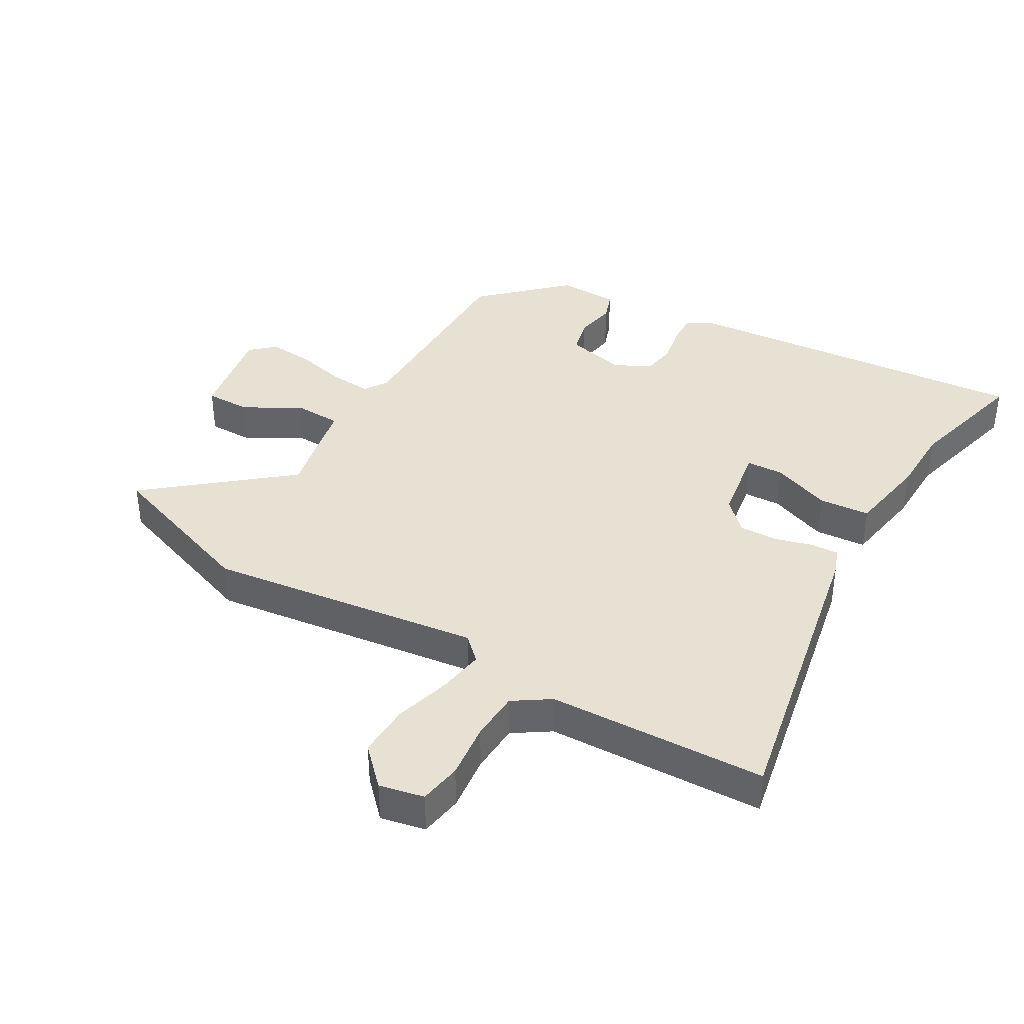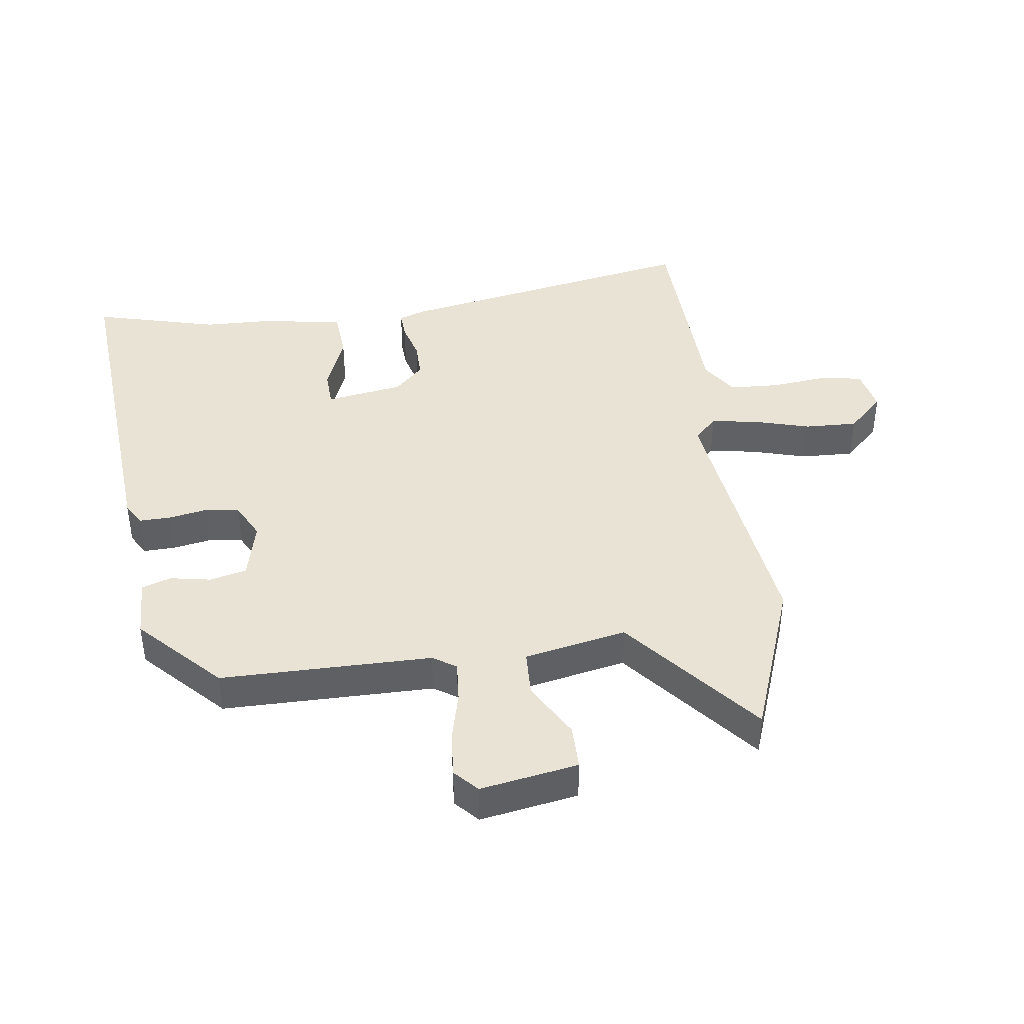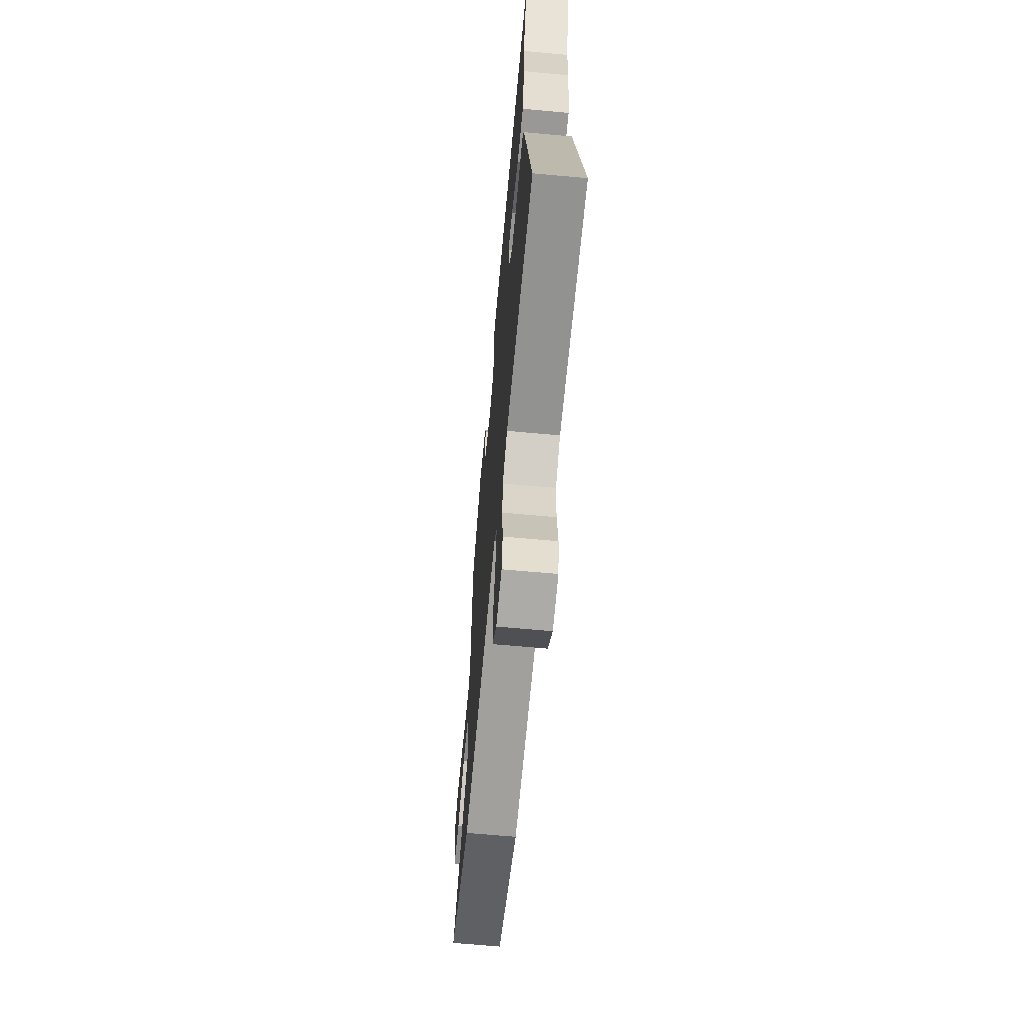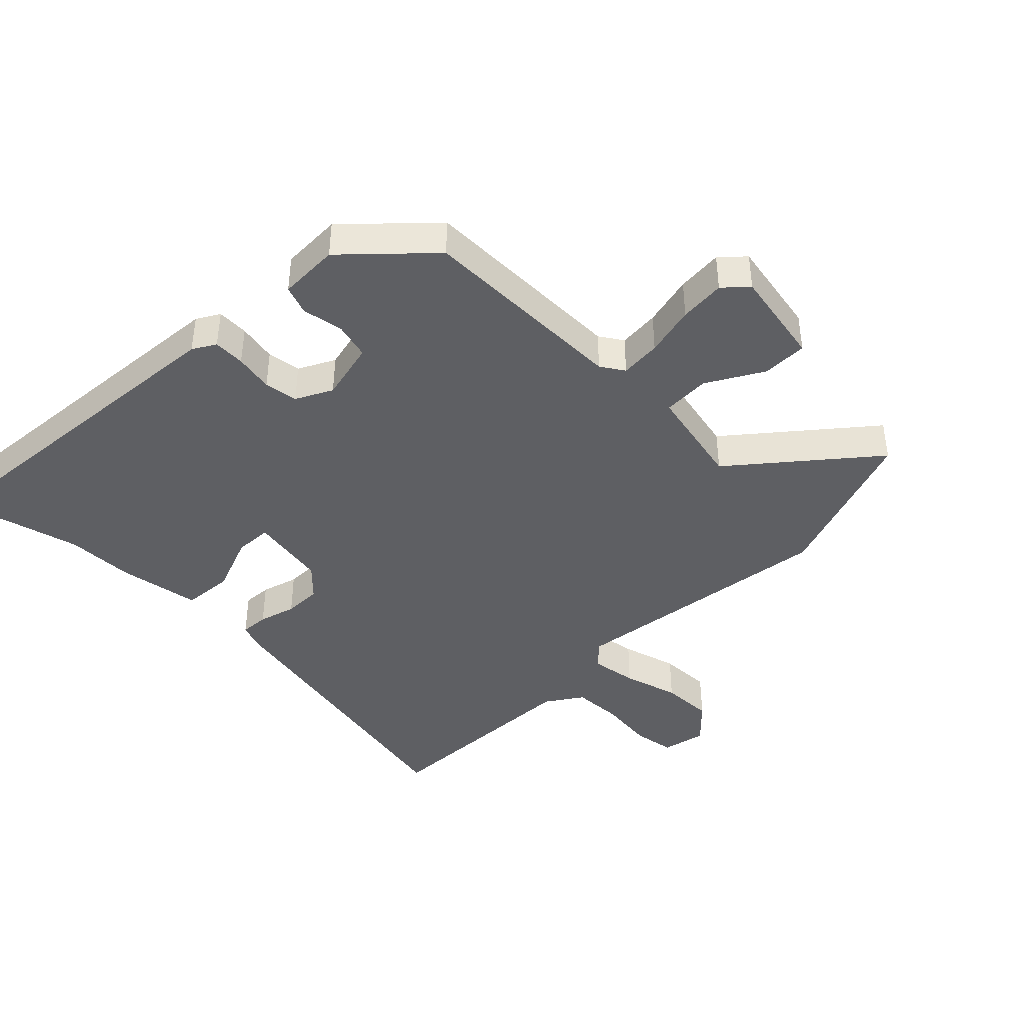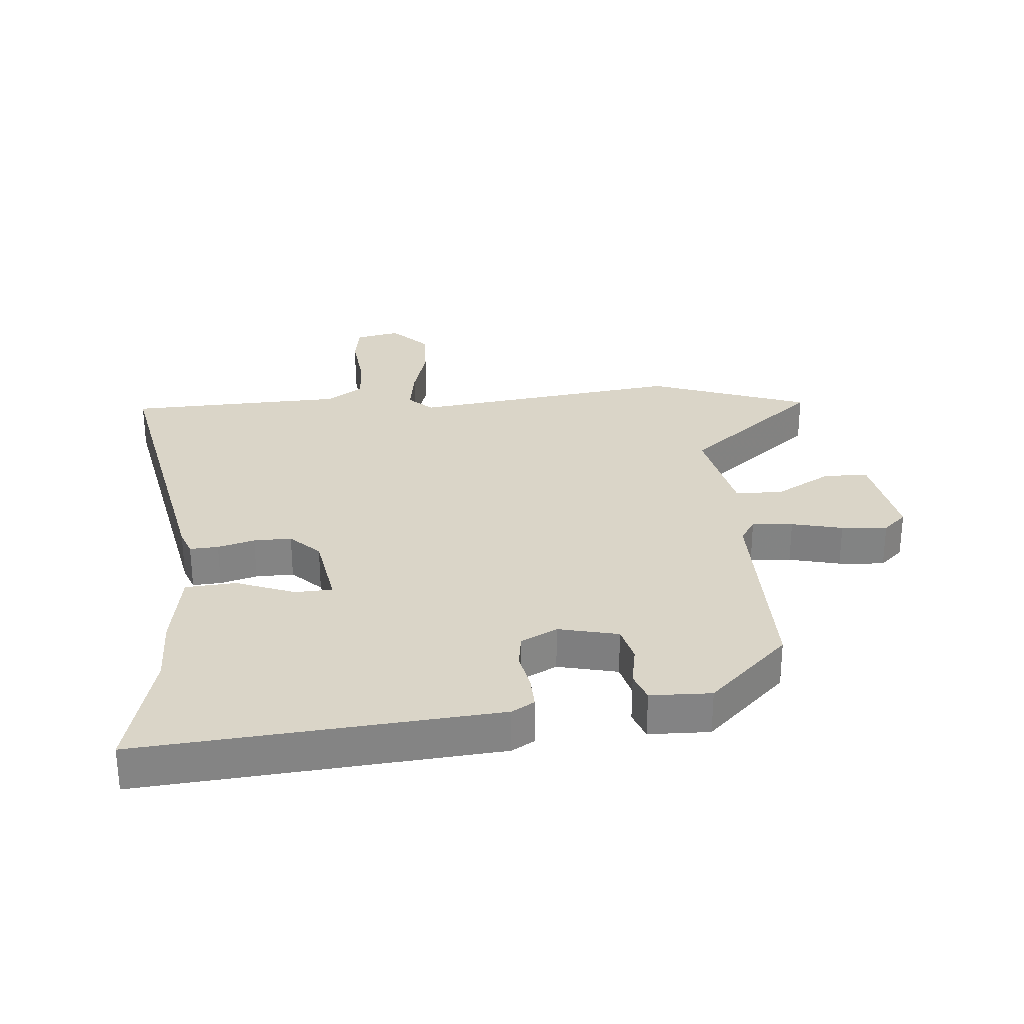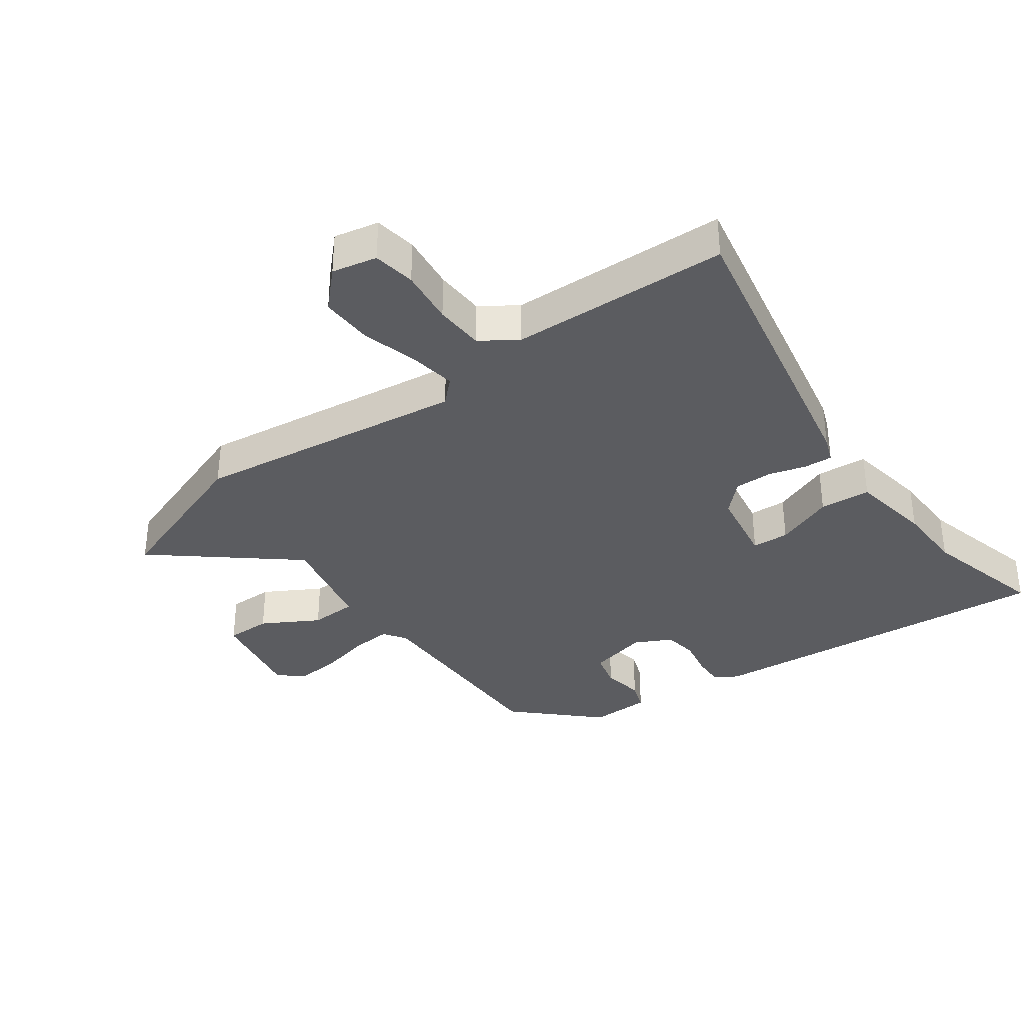
<metadata>
{"format":"obj","ext":"obj","renderer":"f3d","projection":"perspective","resolution":1024,"background":"white","views":[{"elev":38.7,"azim":-150.6,"up":"+Y"},{"elev":41.2,"azim":81.7,"up":"+Y"},{"elev":-65.1,"azim":-95.3,"up":"+Z"},{"elev":-41.6,"azim":44.1,"up":"+Y"},{"elev":29.1,"azim":-5.7,"up":"+Y"},{"elev":-35.1,"azim":-144.9,"up":"+Y"}]}
</metadata>
<code>
v 0.694 0.07 -0.427
v 0.437 0.07 -0.524
v -0.002 0.07 -0.474
v -0.039 0.07 -0.511
v -0.026 0.07 -0.586
v 0.001 0.07 -0.676
v 0.005 0.07 -0.761
v -0.051 0.07 -0.82
v -0.123 0.07 -0.806
v -0.135 0.07 -0.738
v -0.126 0.07 -0.648
v -0.131 0.07 -0.568
v -0.19 0.07 -0.53
v -0.54 0.07 -0.523
v -0.45 0.07 -0.027
v -0.435 0.07 0.015
v -0.389 0.07 0.013
v -0.329 0.07 -0.003
v -0.268 0.07 -0.003
v -0.222 0.07 0.044
v -0.203 0.07 0.169
v -0.263 0.07 0.171
v -0.357 0.07 0.133
v -0.439 0.07 0.138
v -0.463 0.07 0.269
v -0.467 0.07 0.38
v -0.522 0.07 0.58
v 0.049 0.07 0.541
v 0.086 0.07 0.52
v 0.085 0.07 0.469
v 0.074 0.07 0.406
v 0.083 0.07 0.352
v 0.142 0.07 0.323
v 0.238 0.07 0.347
v 0.252 0.07 0.406
v 0.239 0.07 0.472
v 0.255 0.07 0.519
v 0.353 0.07 0.523
v 0.483 0.07 0.402
v 0.487 0.07 0.063
v 0.512 0.07 0.026
v 0.578 0.07 0.032
v 0.66 0.07 0.053
v 0.734 0.07 0.06
v 0.772 0.07 0.026
v 0.746 0.07 -0.131
v 0.673 0.07 -0.132
v 0.582 0.07 -0.082
v 0.506 0.07 -0.086
v 0.474 0.07 -0.251
v 0.694 0 -0.427
v 0.437 0 -0.524
v -0.002 0 -0.474
v -0.039 0 -0.511
v -0.026 0 -0.586
v 0.001 0 -0.676
v 0.005 0 -0.761
v -0.051 0 -0.82
v -0.123 0 -0.806
v -0.135 0 -0.738
v -0.126 0 -0.648
v -0.131 0 -0.568
v -0.19 0 -0.53
v -0.54 0 -0.523
v -0.45 0 -0.027
v -0.435 0 0.015
v -0.389 0 0.013
v -0.329 0 -0.003
v -0.268 0 -0.003
v -0.222 0 0.044
v -0.203 0 0.169
v -0.263 0 0.171
v -0.357 0 0.133
v -0.439 0 0.138
v -0.463 0 0.269
v -0.467 0 0.38
v -0.522 0 0.58
v 0.049 0 0.541
v 0.086 0 0.52
v 0.085 0 0.469
v 0.074 0 0.406
v 0.083 0 0.352
v 0.142 0 0.323
v 0.238 0 0.347
v 0.252 0 0.406
v 0.239 0 0.472
v 0.255 0 0.519
v 0.353 0 0.523
v 0.483 0 0.402
v 0.487 0 0.063
v 0.512 0 0.026
v 0.578 0 0.032
v 0.66 0 0.053
v 0.734 0 0.06
v 0.772 0 0.026
v 0.746 0 -0.131
v 0.673 0 -0.132
v 0.582 0 -0.082
v 0.506 0 -0.086
v 0.474 0 -0.251
f 45 46 47 48
f 45 48 49
f 42 43 44 45
f 41 42 45 49
f 40 41 49 50
f 38 39 40 50
f 35 36 37 38
f 34 35 38 50
f 28 29 30 31
f 26 27 28 31
f 26 31 32
f 25 26 32 33
f 22 23 24 25
f 21 22 25 33
f 15 16 17 18
f 13 14 15 18
f 12 13 18 19
f 8 9 10 11
f 8 11 12
f 5 6 7 8
f 4 5 8 12
f 3 4 12 19
f 50 1 2 3
f 20 21 33 34
f 20 34 50
f 3 19 20 50
f 98 97 96 95
f 99 98 95
f 95 94 93 92
f 99 95 92 91
f 100 99 91 90
f 100 90 89 88
f 88 87 86 85
f 100 88 85 84
f 81 80 79 78
f 81 78 77 76
f 82 81 76
f 83 82 76 75
f 75 74 73 72
f 83 75 72 71
f 68 67 66 65
f 68 65 64 63
f 69 68 63 62
f 61 60 59 58
f 62 61 58
f 58 57 56 55
f 62 58 55 54
f 69 62 54 53
f 53 52 51 100
f 84 83 71 70
f 100 84 70
f 100 70 69 53
f 1 51 52 2
f 2 52 53 3
f 3 53 54 4
f 4 54 55 5
f 5 55 56 6
f 6 56 57 7
f 7 57 58 8
f 8 58 59 9
f 9 59 60 10
f 10 60 61 11
f 11 61 62 12
f 12 62 63 13
f 13 63 64 14
f 14 64 65 15
f 15 65 66 16
f 16 66 67 17
f 17 67 68 18
f 18 68 69 19
f 19 69 70 20
f 20 70 71 21
f 21 71 72 22
f 22 72 73 23
f 23 73 74 24
f 24 74 75 25
f 25 75 76 26
f 26 76 77 27
f 27 77 78 28
f 28 78 79 29
f 29 79 80 30
f 30 80 81 31
f 31 81 82 32
f 32 82 83 33
f 33 83 84 34
f 34 84 85 35
f 35 85 86 36
f 36 86 87 37
f 37 87 88 38
f 38 88 89 39
f 39 89 90 40
f 40 90 91 41
f 41 91 92 42
f 42 92 93 43
f 43 93 94 44
f 44 94 95 45
f 45 95 96 46
f 46 96 97 47
f 47 97 98 48
f 48 98 99 49
f 49 99 100 50
f 50 100 51 1

</code>
